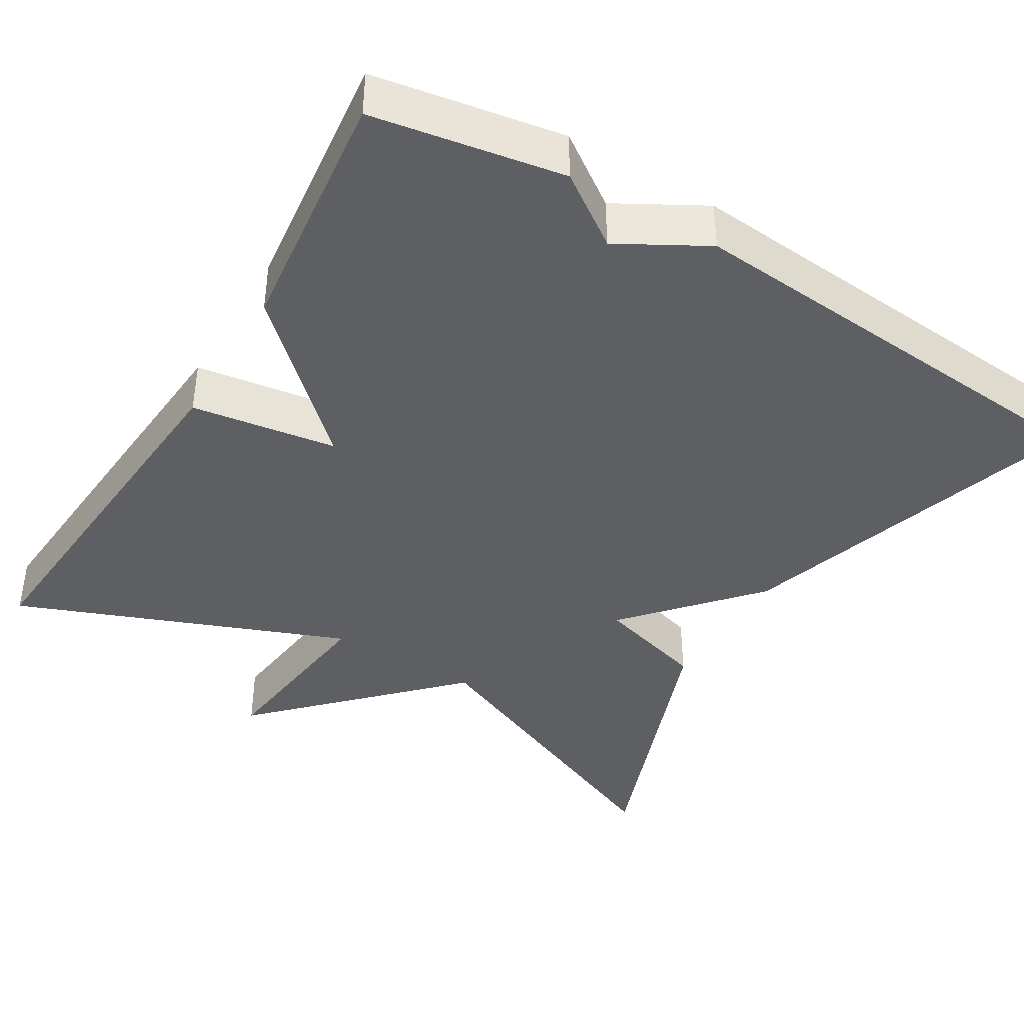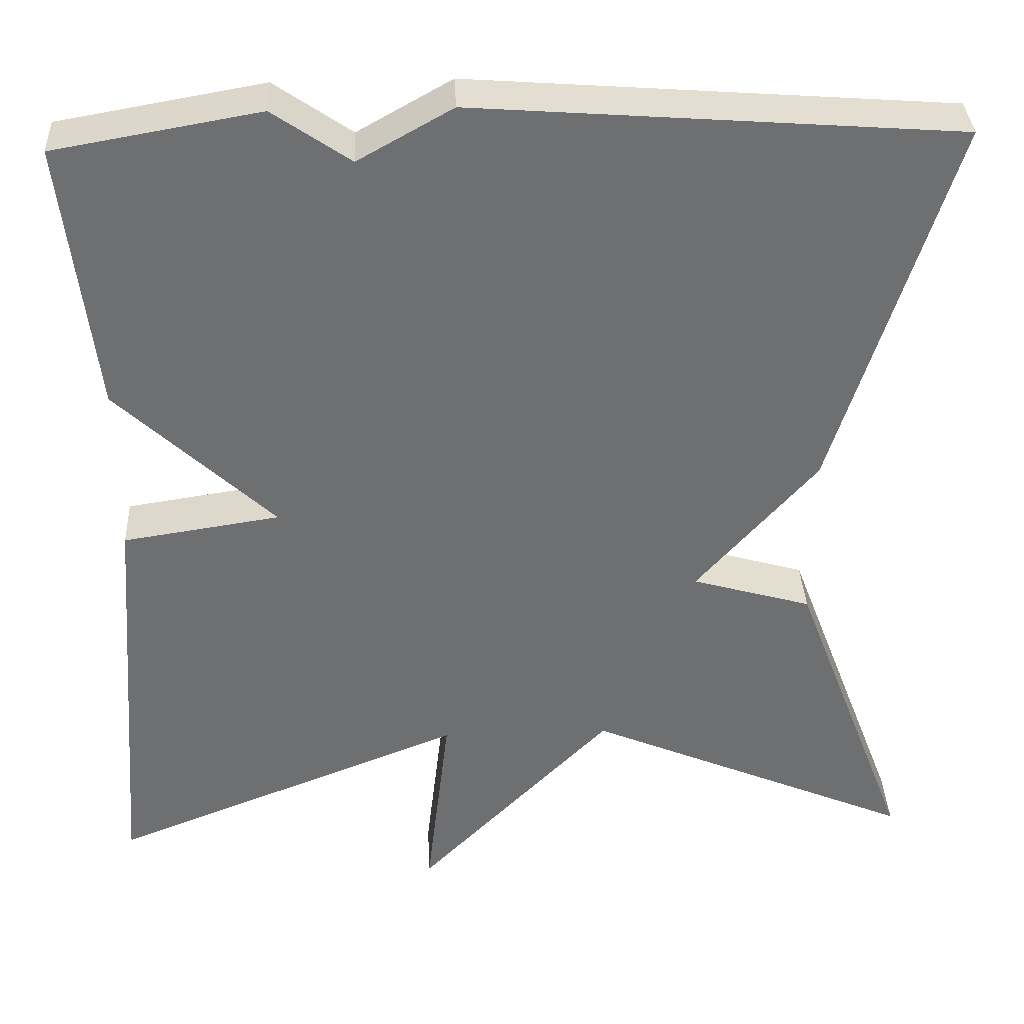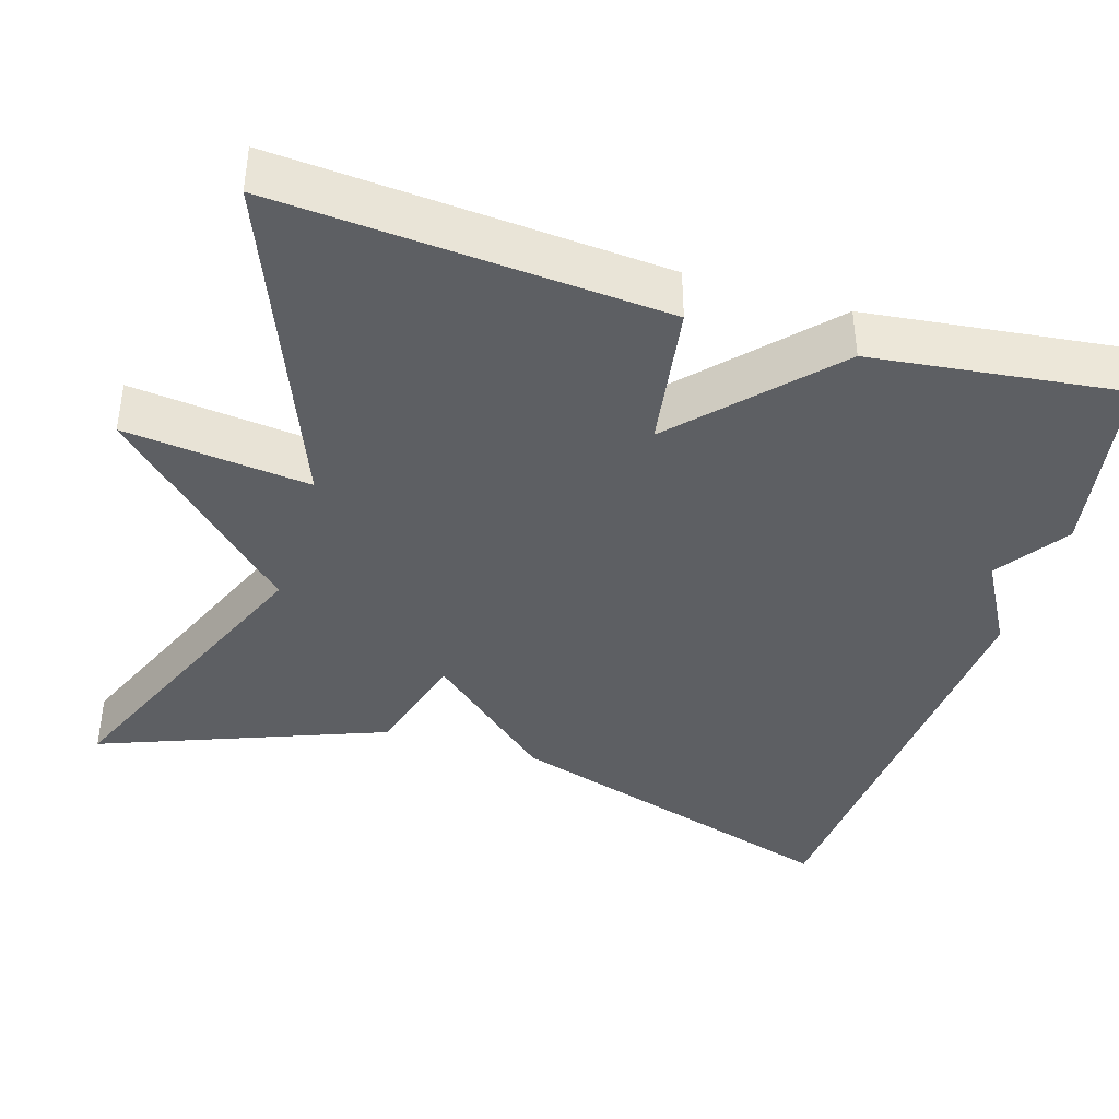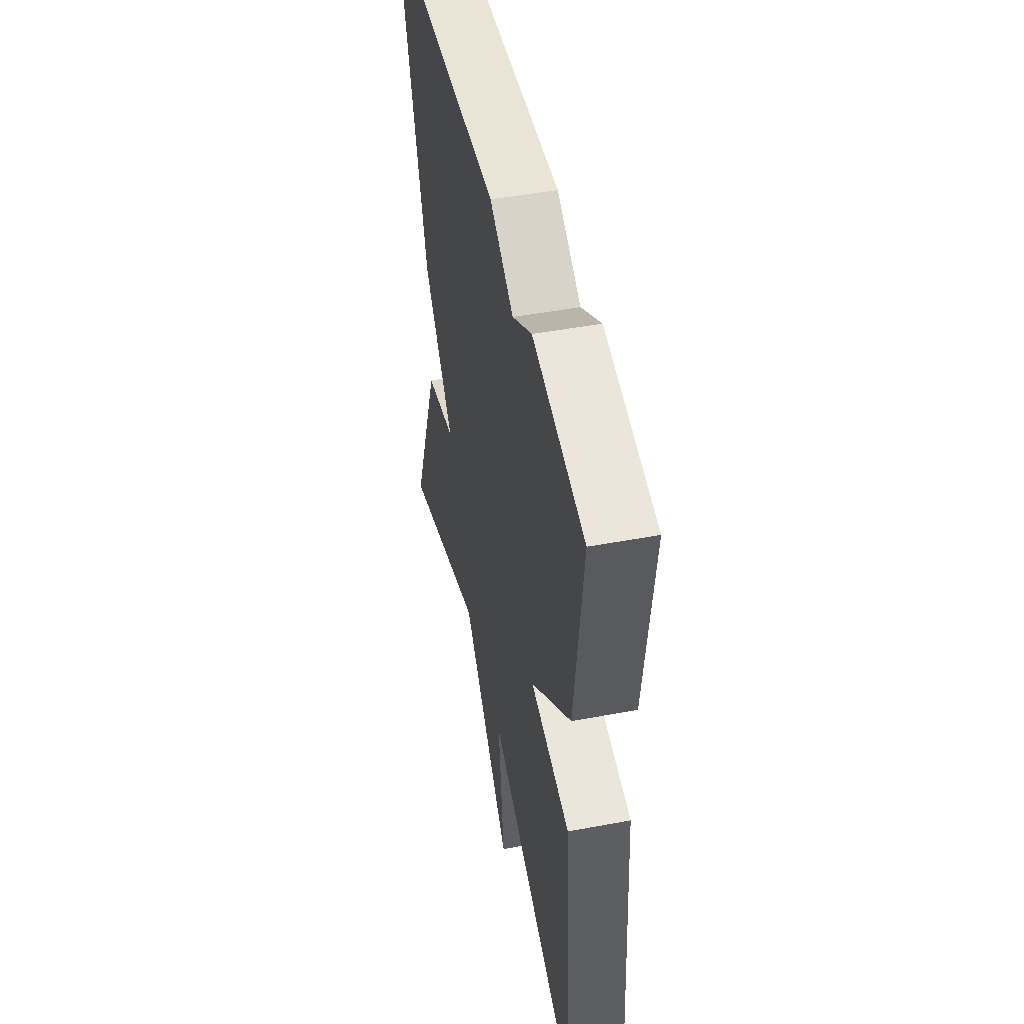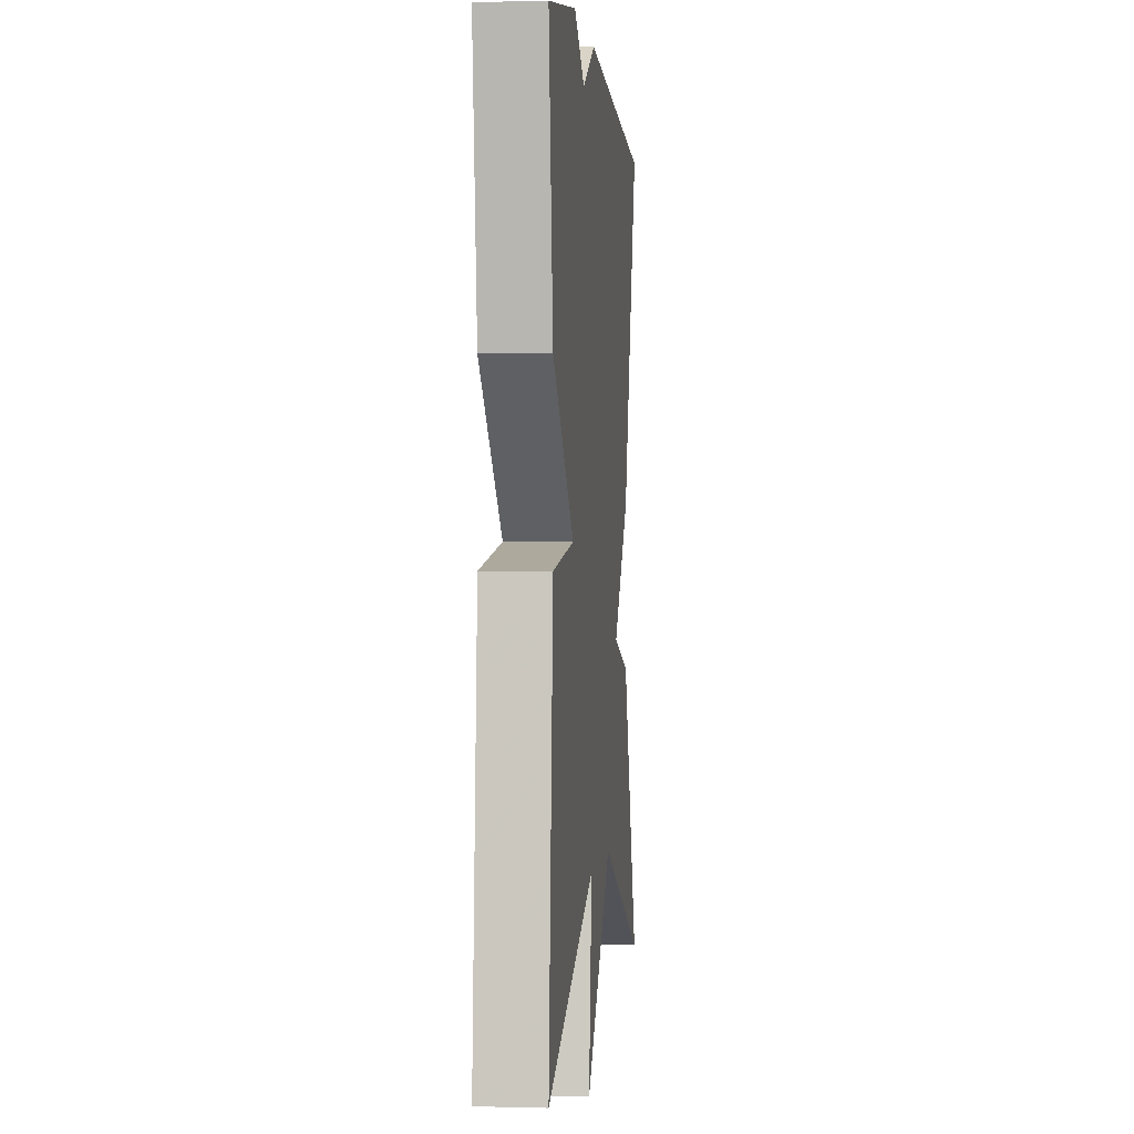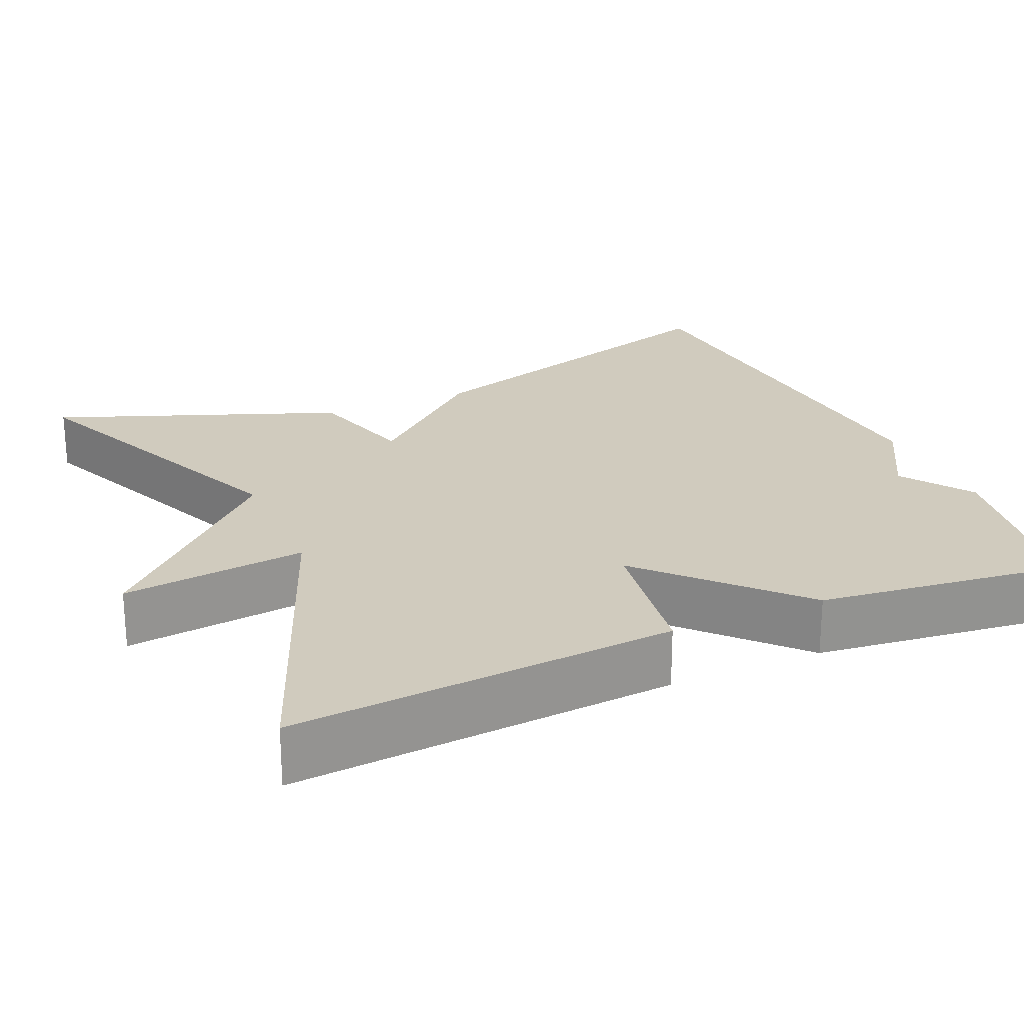
<metadata>
{"format":"obj","ext":"obj","renderer":"f3d","projection":"perspective","resolution":1024,"background":"white","views":[{"elev":-40.9,"azim":-31.2,"up":"+Y"},{"elev":35.6,"azim":-2.6,"up":"+Z"},{"elev":-40.1,"azim":-106.9,"up":"+Y"},{"elev":48.5,"azim":-101.8,"up":"+Z"},{"elev":0.3,"azim":-84.1,"up":"+Z"},{"elev":23.4,"azim":-113.7,"up":"+Y"}]}
</metadata>
<code>
v -0.5 0.07 0.5
v -0.261 0.07 0.542
v -0.171 0.07 0.48
v -0.061 0.07 0.542
v 0.5 0.07 0.5
v 0.363 0.07 0.06
v 0.223 0.07 -0.1
v 0.363 0.07 -0.14
v 0.5 0.07 -0.5
v 0.115 0.07 -0.336
v -0.112 0.07 -0.569
v -0.085 0.07 -0.336
v -0.5 0.07 -0.5
v -0.463 0.07 -0.015
v -0.28 0.07 0.013
v -0.463 0.07 0.185
v -0.5 0 0.5
v -0.261 0 0.542
v -0.171 0 0.48
v -0.061 0 0.542
v 0.5 0 0.5
v 0.363 0 0.06
v 0.223 0 -0.1
v 0.363 0 -0.14
v 0.5 0 -0.5
v 0.115 0 -0.336
v -0.112 0 -0.569
v -0.085 0 -0.336
v -0.5 0 -0.5
v -0.463 0 -0.015
v -0.28 0 0.013
v -0.463 0 0.185
f 1 2 3
f 16 1 3
f 15 16 3
f 12 13 14 15
f 5 6 7
f 4 5 7
f 3 4 7
f 15 3 7
f 12 15 7
f 10 11 12 7
f 7 8 9 10
f 19 18 17
f 19 17 32
f 19 32 31
f 31 30 29 28
f 23 22 21
f 23 21 20
f 23 20 19
f 23 19 31
f 23 31 28
f 23 28 27 26
f 26 25 24 23
f 1 17 18 2
f 2 18 19 3
f 3 19 20 4
f 4 20 21 5
f 5 21 22 6
f 6 22 23 7
f 7 23 24 8
f 8 24 25 9
f 9 25 26 10
f 10 26 27 11
f 11 27 28 12
f 12 28 29 13
f 13 29 30 14
f 14 30 31 15
f 15 31 32 16
f 16 32 17 1

</code>
